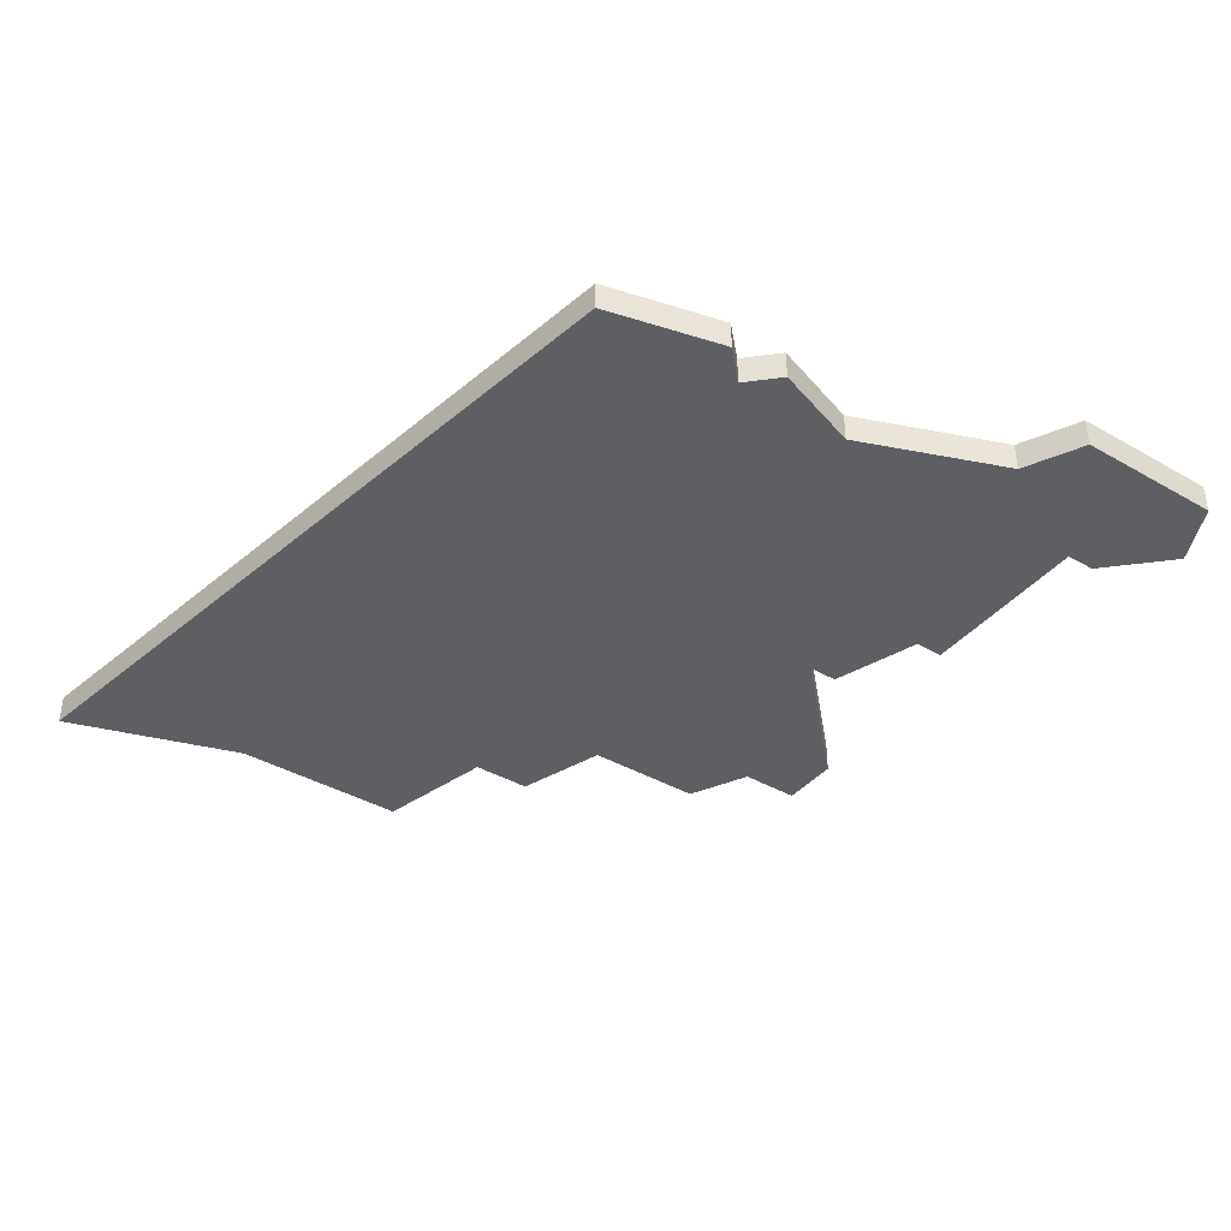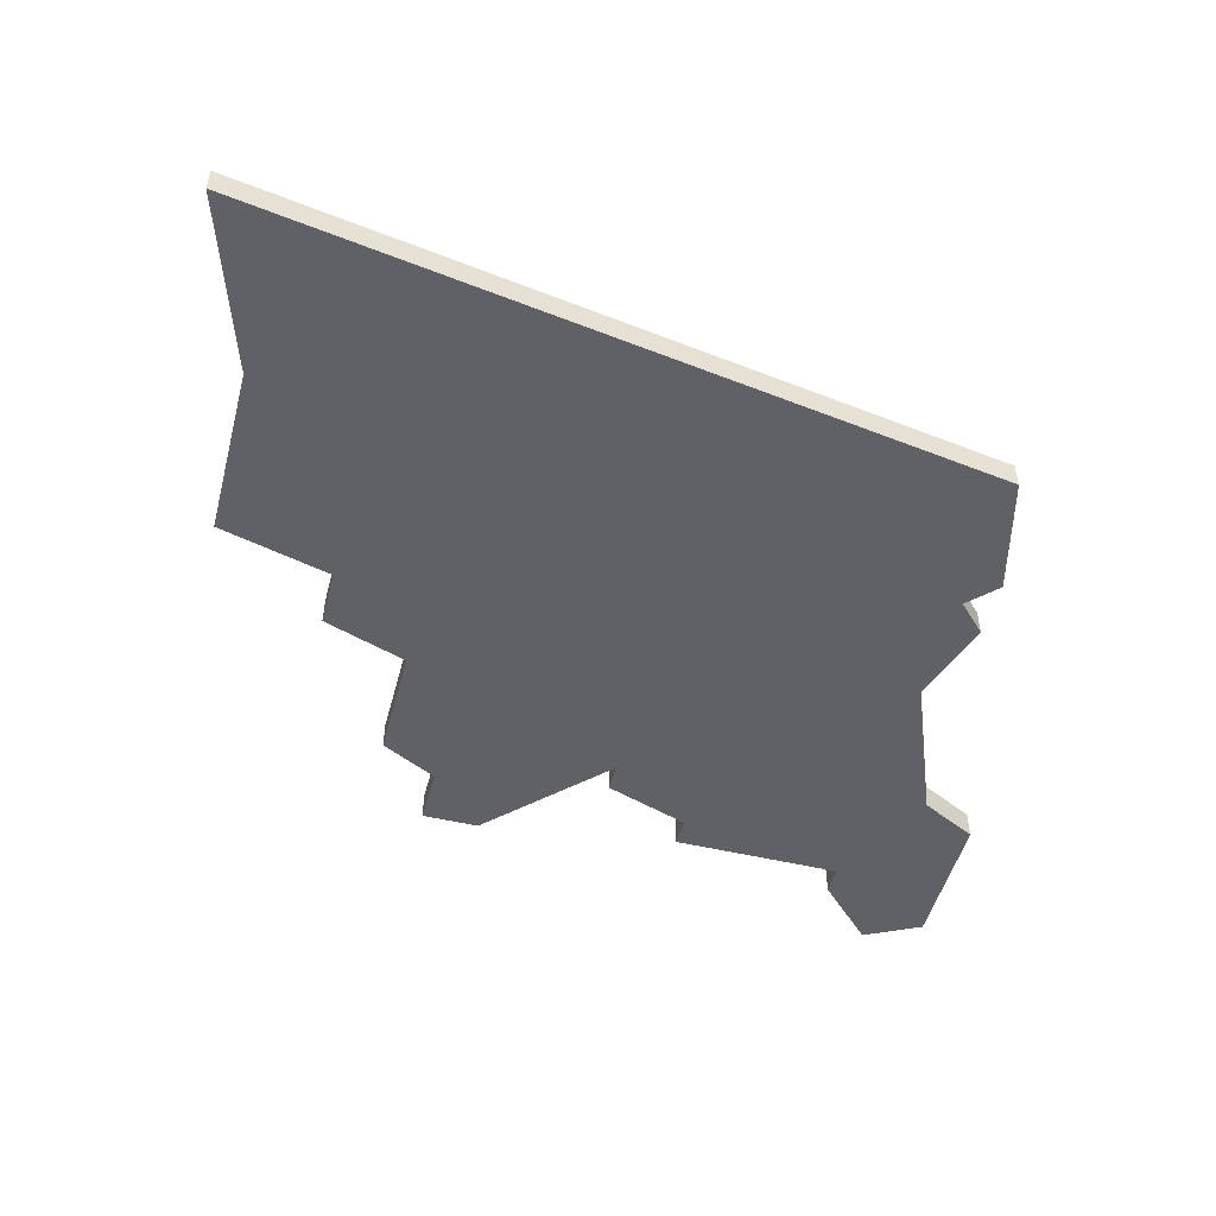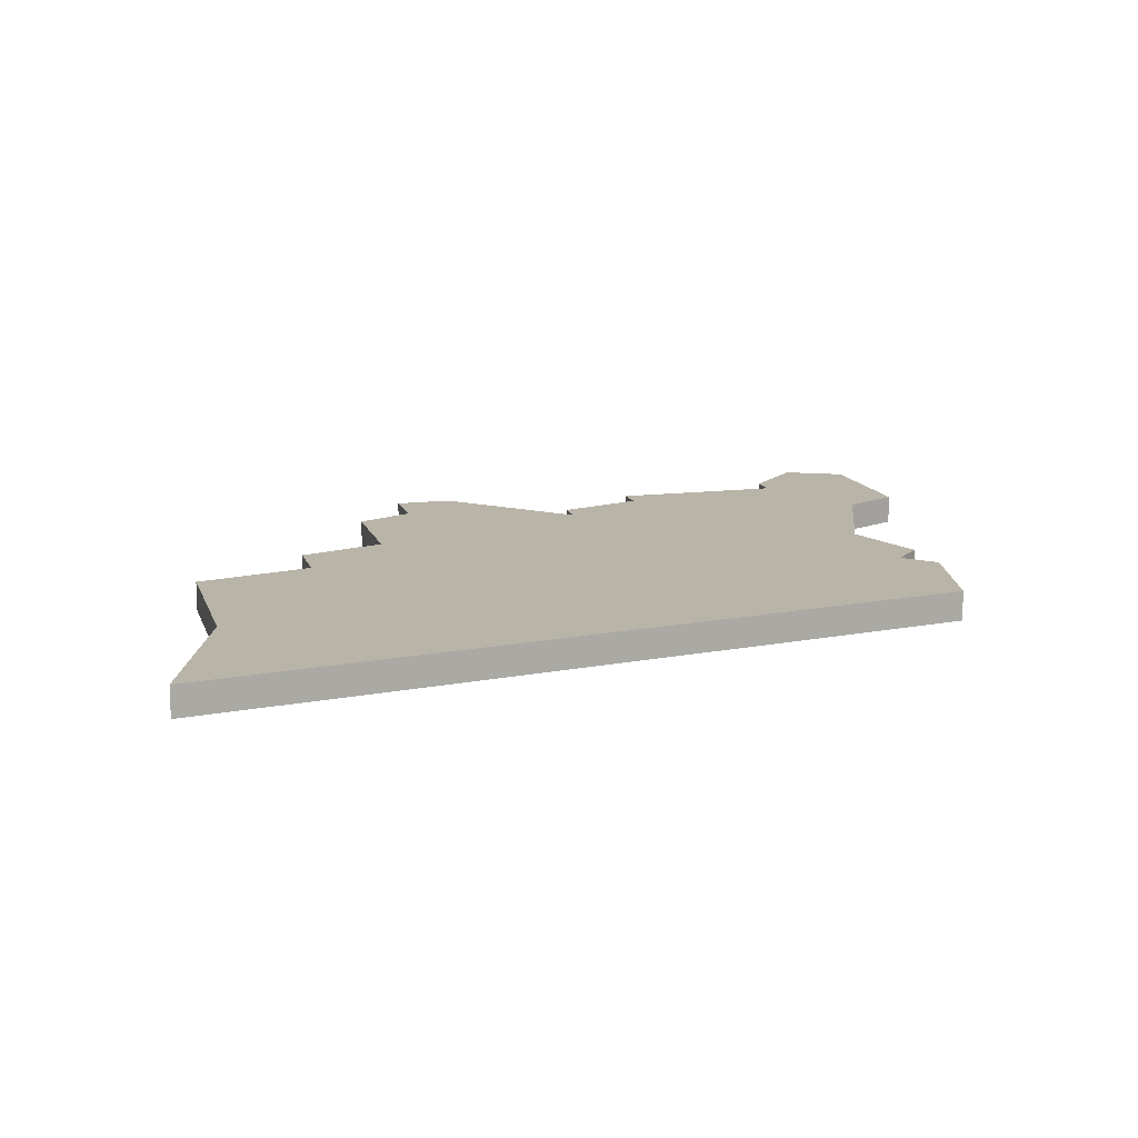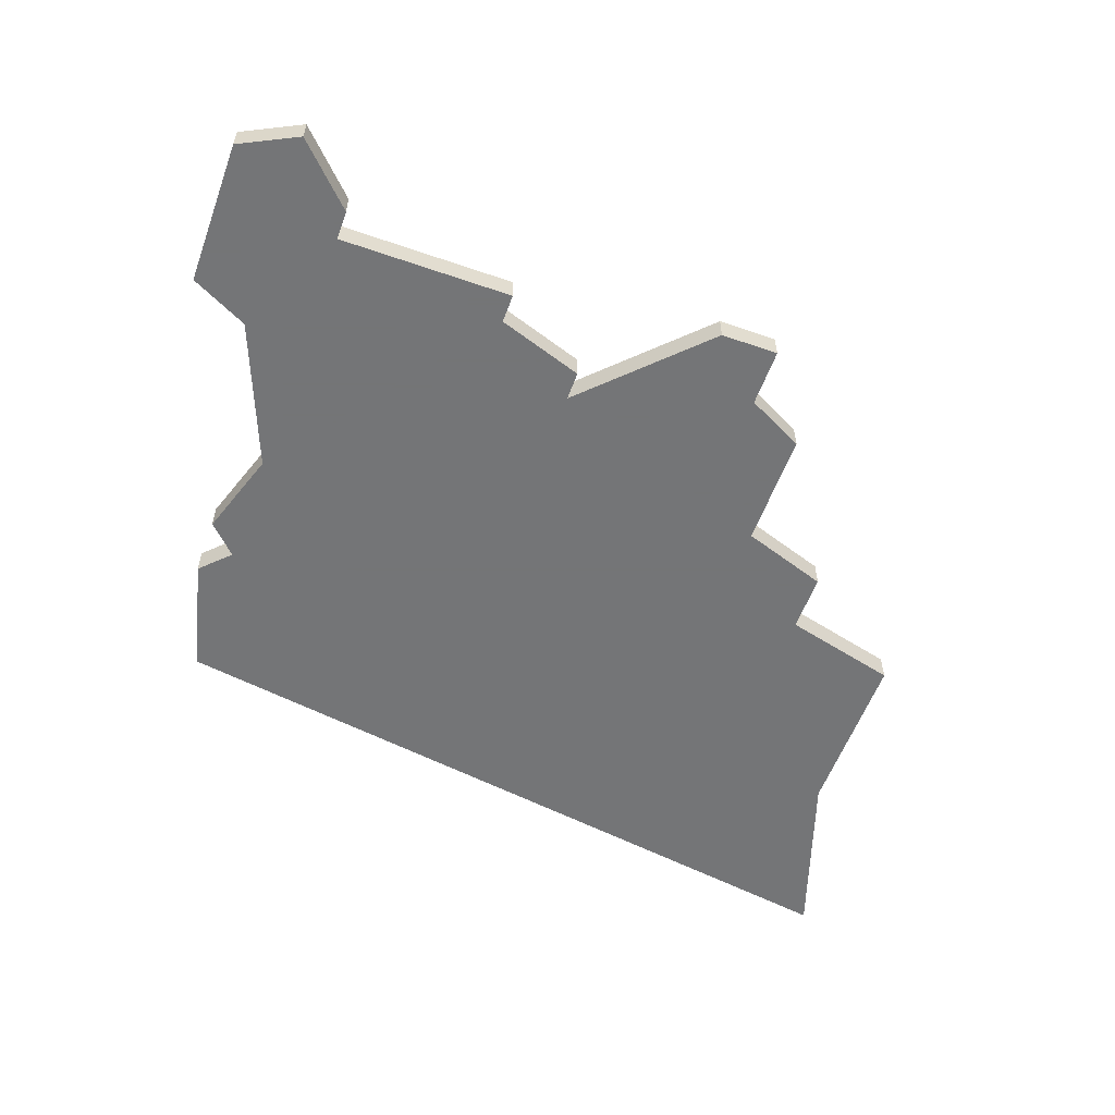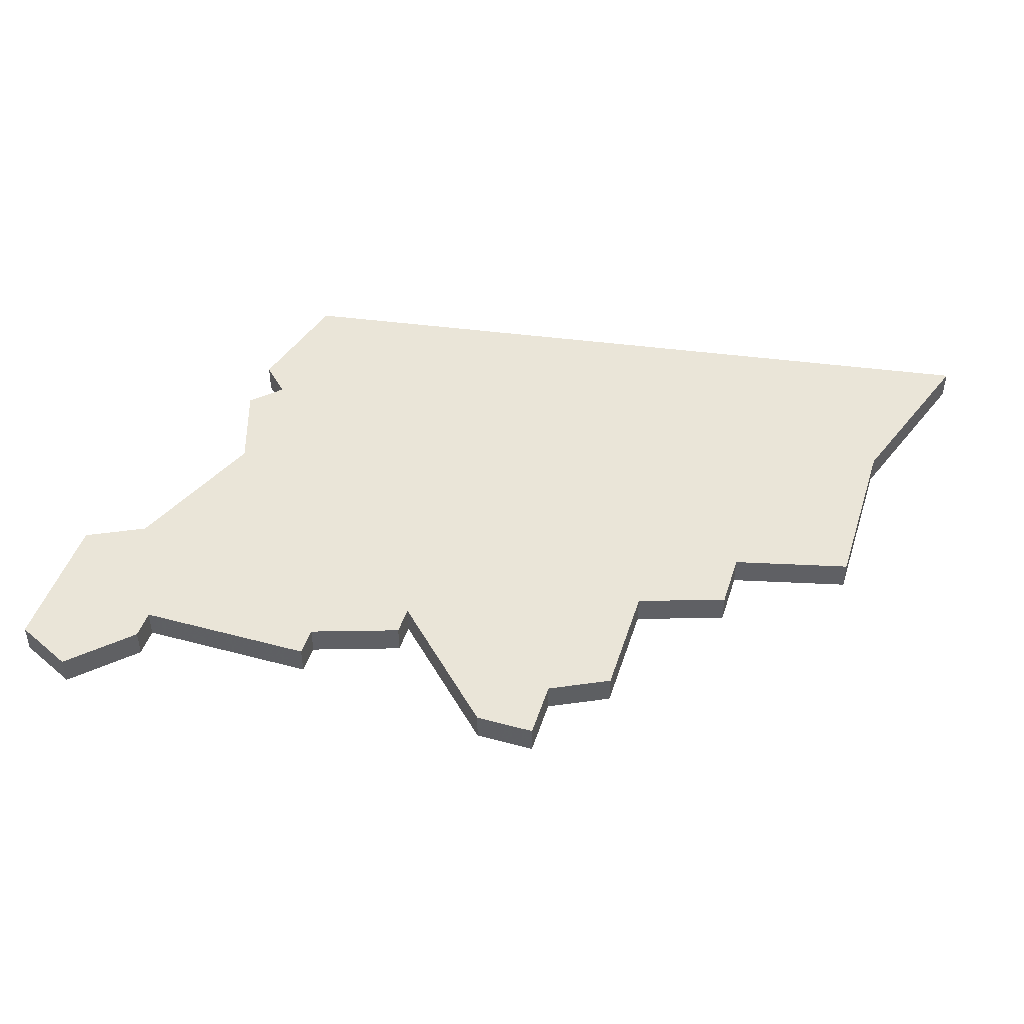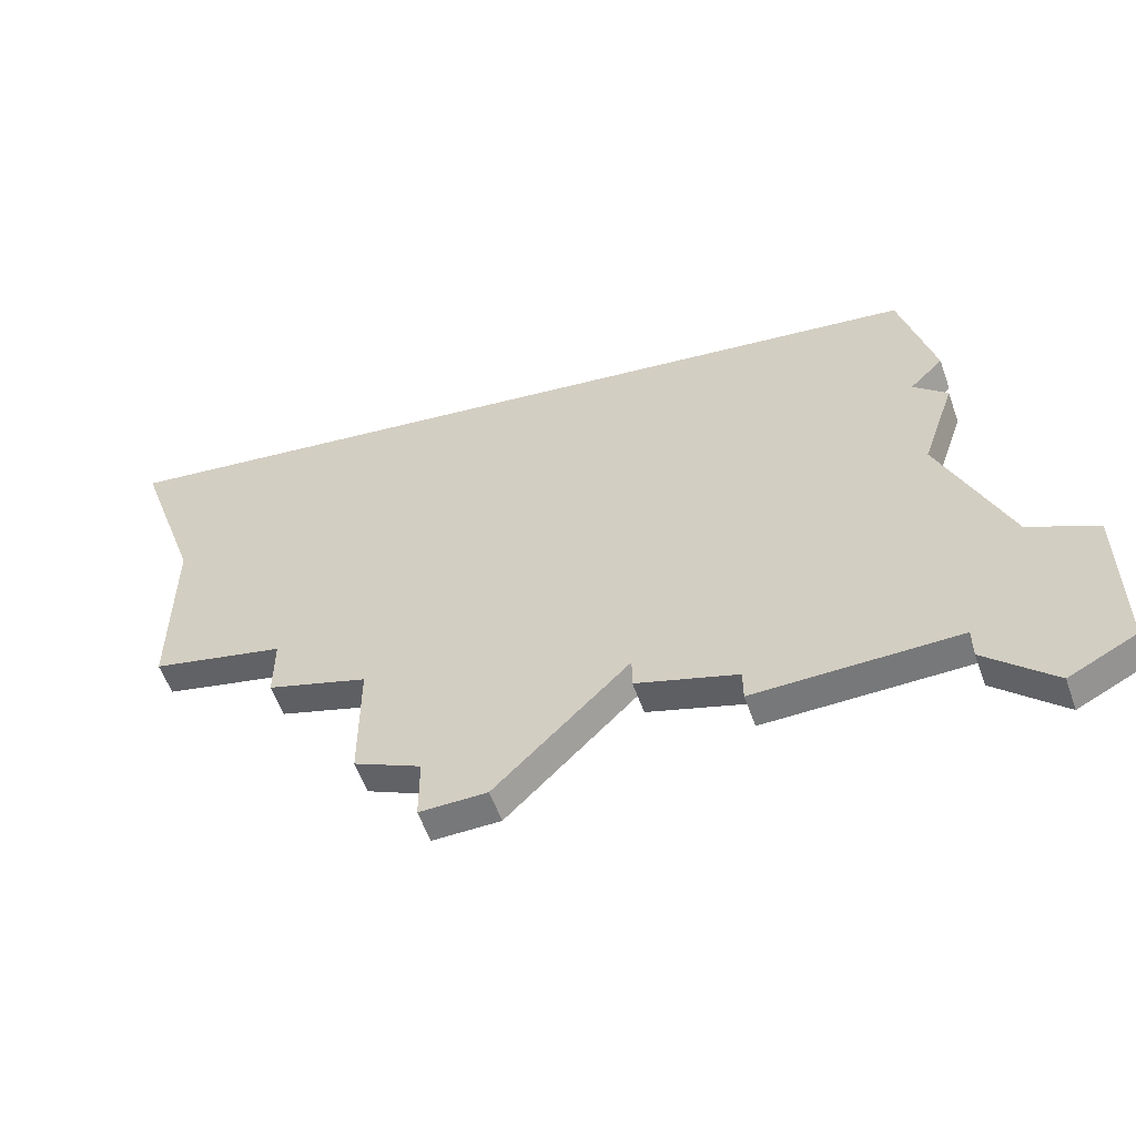
<metadata>
{"format":"obj","ext":"obj","renderer":"f3d","projection":"perspective","resolution":1024,"background":"white","views":[{"elev":-39.9,"azim":-125.4,"up":"+Z"},{"elev":-49.9,"azim":165.3,"up":"+Z"},{"elev":13.3,"azim":164.4,"up":"+Z"},{"elev":-56.4,"azim":-19.9,"up":"+Z"},{"elev":45.2,"azim":17.3,"up":"+Z"},{"elev":-57.4,"azim":-160.5,"up":"+Y"}]}
</metadata>
<code>
v 1691 -408 0
v 1691 -408 1
v 1674 -427 0
v 1674 -427 1
v 1674 -428 0
v 1674 -428 1
v 1682 -424 0
v 1682 -424 1
v 1682 -428 0
v 1682 -428 1
v 1665 -430 0
v 1665 -430 1
v 1665 -431 0
v 1665 -431 1
v 1665 -417 0
v 1665 -417 1
v 1665 -412 0
v 1665 -412 1
v 1665 -421 0
v 1665 -421 1
v 1689 -414 0
v 1689 -414 1
v 1689 -420 0
v 1689 -420 1
v 1664 -416 0
v 1664 -416 1
v 1664 -418 0
v 1664 -418 1
v 1680 -431 0
v 1680 -431 1
v 1680 -429 0
v 1680 -429 1
v 1663 -433 0
v 1663 -433 1
v 1663 -426 0
v 1663 -426 1
v 1671 -430 0
v 1671 -430 1
v 1671 -429 0
v 1671 -429 1
v 1678 -431 0
v 1678 -431 1
v 1661 -432 0
v 1661 -432 1
v 1661 -427 0
v 1661 -427 1
v 1685 -423 0
v 1685 -423 1
v 1685 -421 0
v 1685 -421 1
f 11 43 45
f 33 43 13
f 35 11 45
f 43 11 13
f 11 35 39
f 27 15 19
f 19 15 3
f 15 17 49
f 25 17 15
f 39 35 19
f 39 37 11
f 3 31 41
f 3 5 39
f 41 31 29
f 9 31 7
f 3 7 31
f 49 47 7
f 15 49 7
f 21 23 49
f 1 21 17
f 21 49 17
f 3 15 7
f 39 19 3
f 46 44 12
f 14 44 34
f 46 12 36
f 14 12 44
f 40 36 12
f 20 16 28
f 4 16 20
f 50 18 16
f 16 18 26
f 20 36 40
f 12 38 40
f 42 32 4
f 40 6 4
f 30 32 42
f 8 32 10
f 32 8 4
f 8 48 50
f 8 50 16
f 50 24 22
f 18 22 2
f 18 50 22
f 8 16 4
f 4 20 40
f 26 18 25
f 25 18 17
f 16 26 15
f 15 26 25
f 28 16 27
f 27 16 15
f 20 28 19
f 19 28 27
f 36 20 35
f 35 20 19
f 46 36 45
f 45 36 35
f 44 46 43
f 43 46 45
f 34 44 33
f 33 44 43
f 14 34 13
f 13 34 33
f 12 14 11
f 11 14 13
f 38 12 37
f 37 12 11
f 40 38 39
f 39 38 37
f 6 40 5
f 5 40 39
f 4 6 3
f 3 6 5
f 42 4 41
f 41 4 3
f 30 42 29
f 29 42 41
f 32 30 31
f 31 30 29
f 10 32 9
f 9 32 31
f 8 10 7
f 7 10 9
f 48 8 47
f 47 8 7
f 50 48 49
f 49 48 47
f 24 50 23
f 23 50 49
f 22 24 21
f 21 24 23
f 18 2 17
f 17 2 1
f 2 22 1
f 1 22 21

</code>
